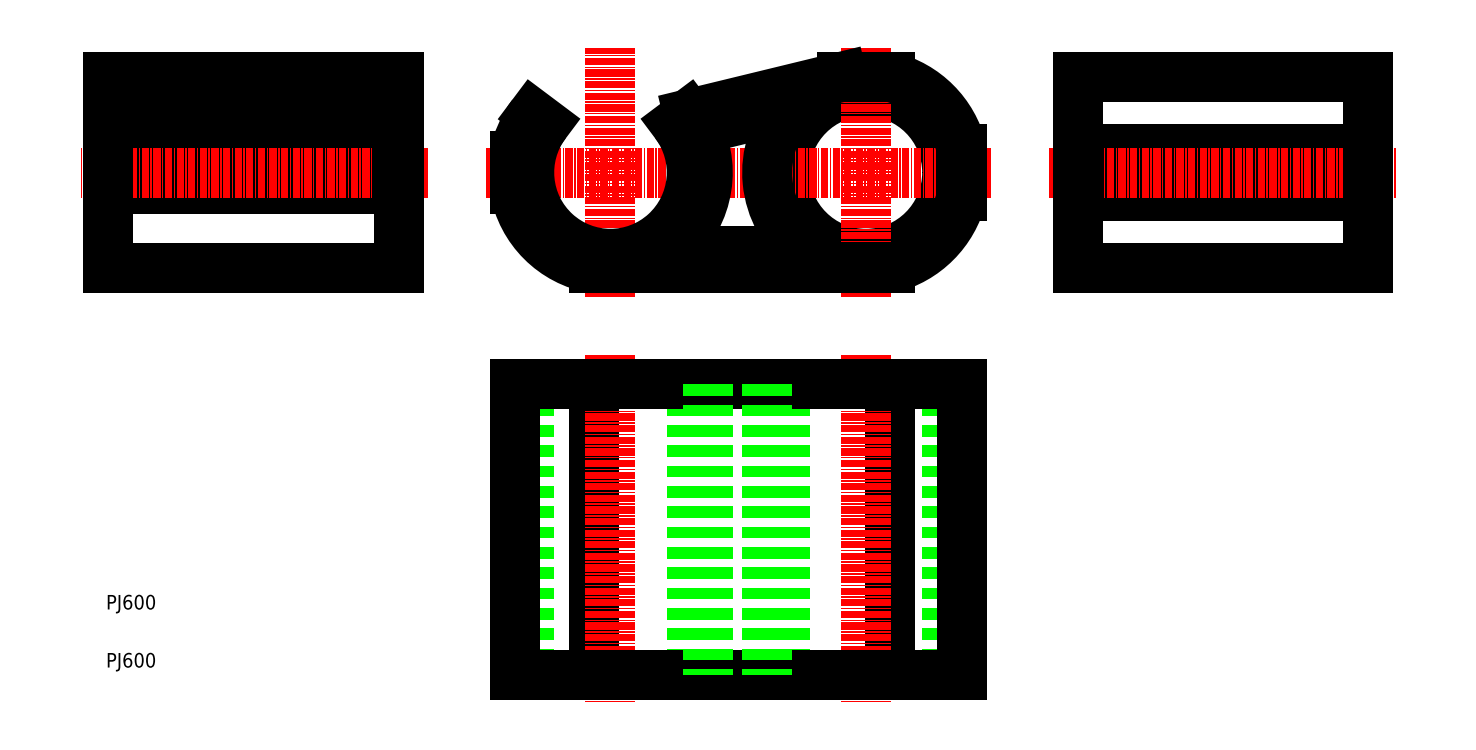
<metadata>
{"format":"dxf","ext":"dxf","renderer":"ezdxf+matplotlib","layout":"modelspace","background":"white","min_lineweight":24,"dpi":150}
</metadata>
<code>
0
SECTION
2
ENTITIES
0
CIRCLE
8
0
10
135.5
20
91.5
30
0
40
14
0
LINE
8
CENTER
10
157
20
91.5
30
0
11
70
21
91.5
31
0
0
LINE
8
0
10
88.62
20
55
30
0
11
88.62
21
5
31
0
0
LINE
8
CENTER
10
91.5
20
60
30
0
11
91.5
21
-1.526e-07
31
0
0
LINE
8
0
10
77.5
20
55
30
0
11
77.5
21
5
31
0
0
LINE
8
0
10
105.5
20
55
30
0
11
105.5
21
5
31
0
0
TEXT
8
0
10
4.602
20
16.23
30
0
40
2.5
1
PJ600
0
TEXT
8
0
10
4.602
20
6.235
30
0
40
2.5
1
PJ600
0
LINE
8
0
10
55
20
88.62
30
0
11
5
21
88.62
31
0
0
LINE
8
0
10
55
20
94.38
30
0
11
5
21
94.38
31
0
0
LINE
8
CENTER
10
60
20
91.5
30
0
11
1.441e-07
21
91.5
31
0
0
LINE
8
CENTER
10
91.5
20
70
30
0
11
91.5
21
113
31
0
0
LINE
8
0
10
139.6
20
55
30
0
11
139.6
21
5
31
0
0
LINE
8
CENTER
10
135.5
20
60
30
0
11
135.5
21
-1.526e-07
31
0
0
LINE
8
0
10
121.5
20
55
30
0
11
121.5
21
5
31
0
0
LINE
8
0
10
149.5
20
55
30
0
11
149.5
21
5
31
0
0
LINE
8
0
10
172
20
87.41
30
0
11
222
21
87.41
31
0
0
LINE
8
0
10
172
20
95.59
30
0
11
222
21
95.59
31
0
0
LINE
8
CENTER
10
167
20
91.5
30
0
11
227
21
91.5
31
0
0
LINE
8
CENTER
10
135.5
20
70
30
0
11
135.5
21
113
31
0
0
LINE
8
0
10
152
20
55
30
0
11
75
21
55
31
0
0
LINE
8
0
10
75
20
55
30
0
11
75
21
5
31
0
0
LINE
8
0
10
75
20
5
30
0
11
152
21
5
31
0
0
LINE
8
0
10
152
20
5
30
0
11
152
21
55
31
0
0
LINE
8
0
10
80.3
20
99.9
30
0
11
78.1
21
101.5
31
0
0
ARC
8
0
10
91.5
20
91.5
30
0
40
16.75
50
143.1
51
170.1
0
LINE
8
0
10
75
20
94.38
30
0
11
75
21
88.62
31
0
0
ARC
8
0
10
91.5
20
91.5
30
0
40
16.75
50
189.9
51
260.1
0
LINE
8
0
10
88.62
20
75
30
0
11
139.6
21
75
31
0
0
ARC
8
0
10
135.5
20
91.5
30
0
40
17
50
283.9
51
346.1
0
LINE
8
0
10
152
20
87.41
30
0
11
152
21
95.59
31
0
0
ARC
8
0
10
135.5
20
91.5
30
0
40
17
50
13.93
51
76.07
0
LINE
8
0
10
139.6
20
108
30
0
11
131.4
21
108
31
0
0
LINE
8
0
10
131.4
20
108
30
0
11
104.9
21
101.5
31
0
0
LINE
8
0
10
104.9
20
101.5
30
0
11
102.7
21
99.9
31
0
0
ARC
8
0
10
91.5
20
91.5
30
0
40
14
50
143.1
51
36.87
0
LINE
8
0
10
101.4
20
78
30
0
11
125.2
21
78
31
0
0
ARC
8
0
10
135.5
20
91.5
30
0
40
17
50
138.2
51
232.6
0
LINE
8
0
10
122.8
20
102.8
30
0
11
106.5
21
98.86
31
0
0
ARC
8
0
10
91.5
20
91.5
30
0
40
16.75
50
306.3
51
26.08
0
LINE
8
0
10
5
20
75
30
0
11
55
21
75
31
0
0
LINE
8
0
10
55
20
101.5
30
0
11
5
21
101.5
31
0
0
LINE
8
0
10
55
20
75
30
0
11
55
21
108
31
0
0
LINE
8
0
10
55
20
108
30
0
11
5
21
108
31
0
0
LINE
8
0
10
5
20
108
30
0
11
5
21
75
31
0
0
LINE
8
0
10
172
20
75
30
0
11
222
21
75
31
0
0
LINE
8
0
10
222
20
75
30
0
11
222
21
108
31
0
0
LINE
8
0
10
222
20
108
30
0
11
172
21
108
31
0
0
LINE
8
0
10
172
20
108
30
0
11
172
21
75
31
0
0
LINE
8
0
10
108.3
20
55
30
0
11
108.3
21
5
31
0
0
LINE
8
0
10
118.5
20
55
30
0
11
118.5
21
5
31
0
0
ENDSEC
0
EOF

</code>
